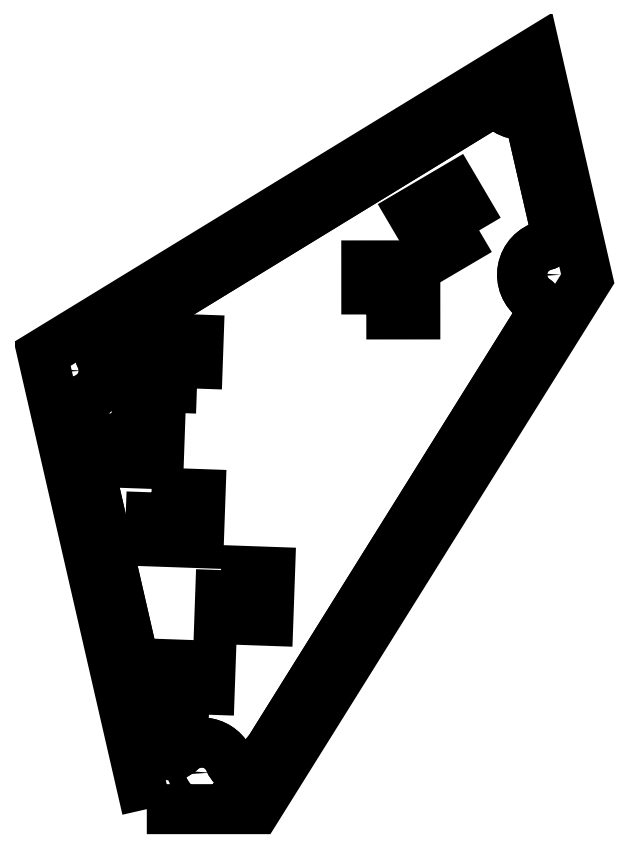
<metadata>
{"format":"dxf","ext":"dxf","renderer":"ezdxf+matplotlib","layout":"modelspace","background":"white","min_lineweight":24,"dpi":150}
</metadata>
<code>
0
SECTION
2
ENTITIES
0
LWPOLYLINE
8
0
90
20
70
1
43
0
10
-167.6
20
305.4
10
-258.6
20
249.8
10
-258.9
20
249.6
42
0.382
10
-260.3
20
244.5
42
-0.4301
10
-264.6
20
232.9
42
0.3628
10
-266.9
20
228.3
10
-246.8
20
140.4
42
0.09526
10
-243.9
20
133.9
42
0.4654
10
-237.8
20
133.3
42
-0.5326
10
-223.9
20
130.5
42
0.4654
10
-218.1
20
128.6
42
0.1131
10
-212.1
20
134.6
10
-136.7
20
255.5
42
0.3979
10
-137.8
20
260.9
42
-0.6405
10
-134.9
20
276.1
42
0.4075
10
-132
20
280.8
10
-138.7
20
309.9
42
0.3215
10
-142.2
20
313
42
-0.1512
10
-146.8
20
315
42
0.3234
10
-151.5
20
315.3
0
LWPOLYLINE
8
0
90
20
70
1
43
0
10
-167.6
20
305.4
10
-258.6
20
249.8
10
-258.9
20
249.6
42
0.382
10
-260.3
20
244.5
42
-0.4301
10
-264.6
20
232.9
42
0.3628
10
-266.9
20
228.3
10
-246.8
20
140.4
42
0.09526
10
-243.9
20
133.9
42
0.4654
10
-237.8
20
133.3
42
-0.5326
10
-223.9
20
130.5
42
0.4654
10
-218.1
20
128.6
42
0.1131
10
-212.1
20
134.6
10
-136.7
20
255.5
42
0.3979
10
-137.8
20
260.9
42
-0.6405
10
-134.9
20
276.1
42
0.4075
10
-132
20
280.8
10
-138.7
20
309.9
42
0.3215
10
-142.2
20
313
42
-0.1512
10
-146.8
20
315
42
0.3234
10
-151.5
20
315.3
0
LWPOLYLINE
8
0
90
4
70
1
43
0
10
-233.2
20
235.7
10
-247
20
236.1
10
-246.5
20
250
10
-232.7
20
249.5
0
LWPOLYLINE
8
0
90
4
70
1
43
0
10
-229.8
20
143.6
10
-243.6
20
144.1
10
-243.1
20
157.9
10
-229.3
20
157.4
0
LWPOLYLINE
8
0
90
4
70
1
43
0
10
-257.3
20
228.7
10
-243.4
20
228.2
10
-243.9
20
214.3
10
-257.8
20
214.8
0
LWPOLYLINE
8
0
90
4
70
1
43
0
10
-185.3
20
256.6
10
-185.3
20
270.4
10
-171.5
20
270.4
10
-171.5
20
256.6
0
LWPOLYLINE
8
0
90
4
70
1
43
0
10
-226.3
20
184.4
10
-212.5
20
183.9
10
-213
20
170.1
10
-226.8
20
170.6
0
LWPOLYLINE
8
0
90
4
70
1
43
0
10
-246
20
206.4
10
-232.1
20
205.9
10
-232.6
20
192
10
-246.5
20
192.5
0
LWPOLYLINE
8
0
90
4
70
1
43
0
10
-153.5
20
280.3
10
-165.4
20
273.3
10
-172.4
20
285.2
10
-160.5
20
292.2
0
CIRCLE
8
0
10
-268
20
240.7
30
-2.665e-14
40
2.5
210
-1.537e-17
220
1.11e-16
230
1
0
CIRCLE
8
0
10
-132.9
20
267.8
30
-4.441e-14
40
2.5
210
-9.562e-18
220
1.11e-16
230
1
0
CIRCLE
8
0
10
-141.4
20
321.5
30
-5.329e-14
40
2.5
210
-3.674e-19
220
1.665e-16
230
1
0
CIRCLE
8
0
10
-231.8
20
127.2
30
-3.553e-14
40
2.5
210
-2.059e-17
220
1.11e-16
230
1
0
LWPOLYLINE
8
0
90
5
70
1
43
0
10
-247.3
20
116.9
10
-216.3
20
116.9
10
-122.8
20
266.7
10
-137.5
20
330.6
10
-276.8
20
245.5
0
ENDSEC
0
EOF

</code>
